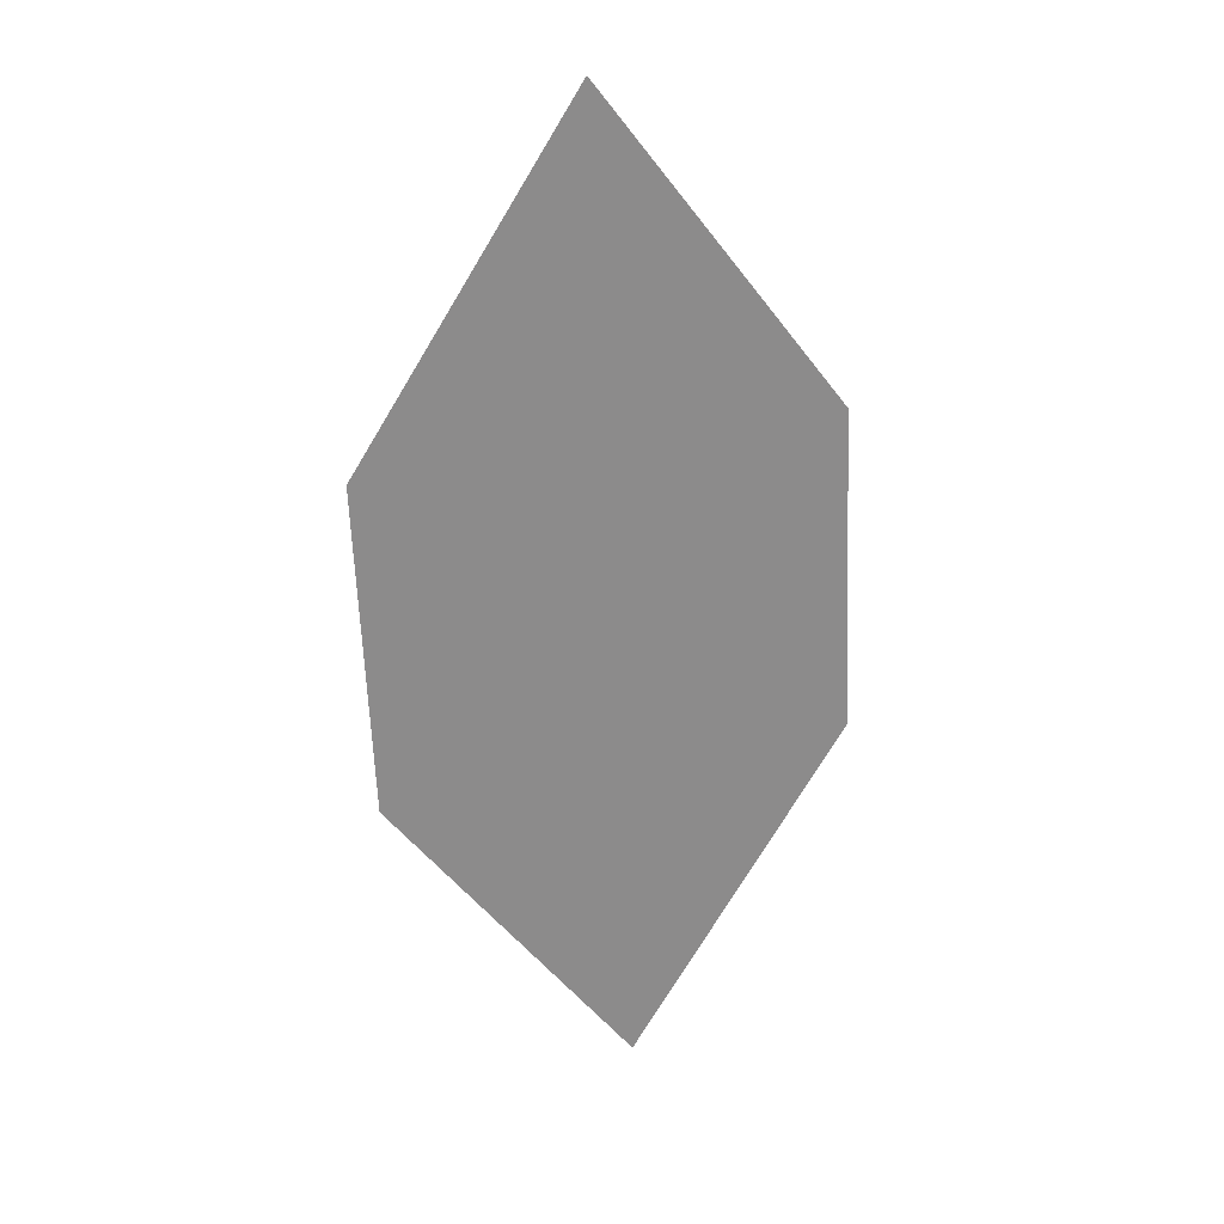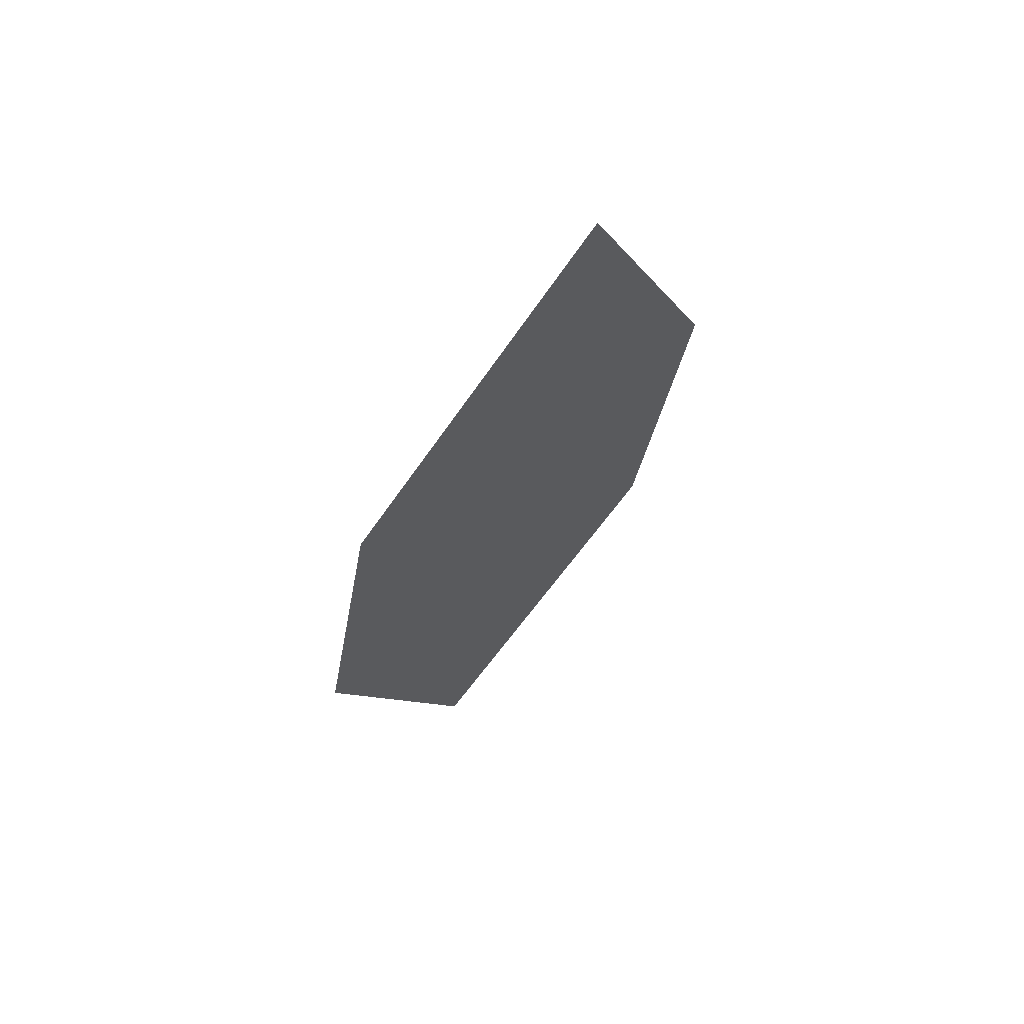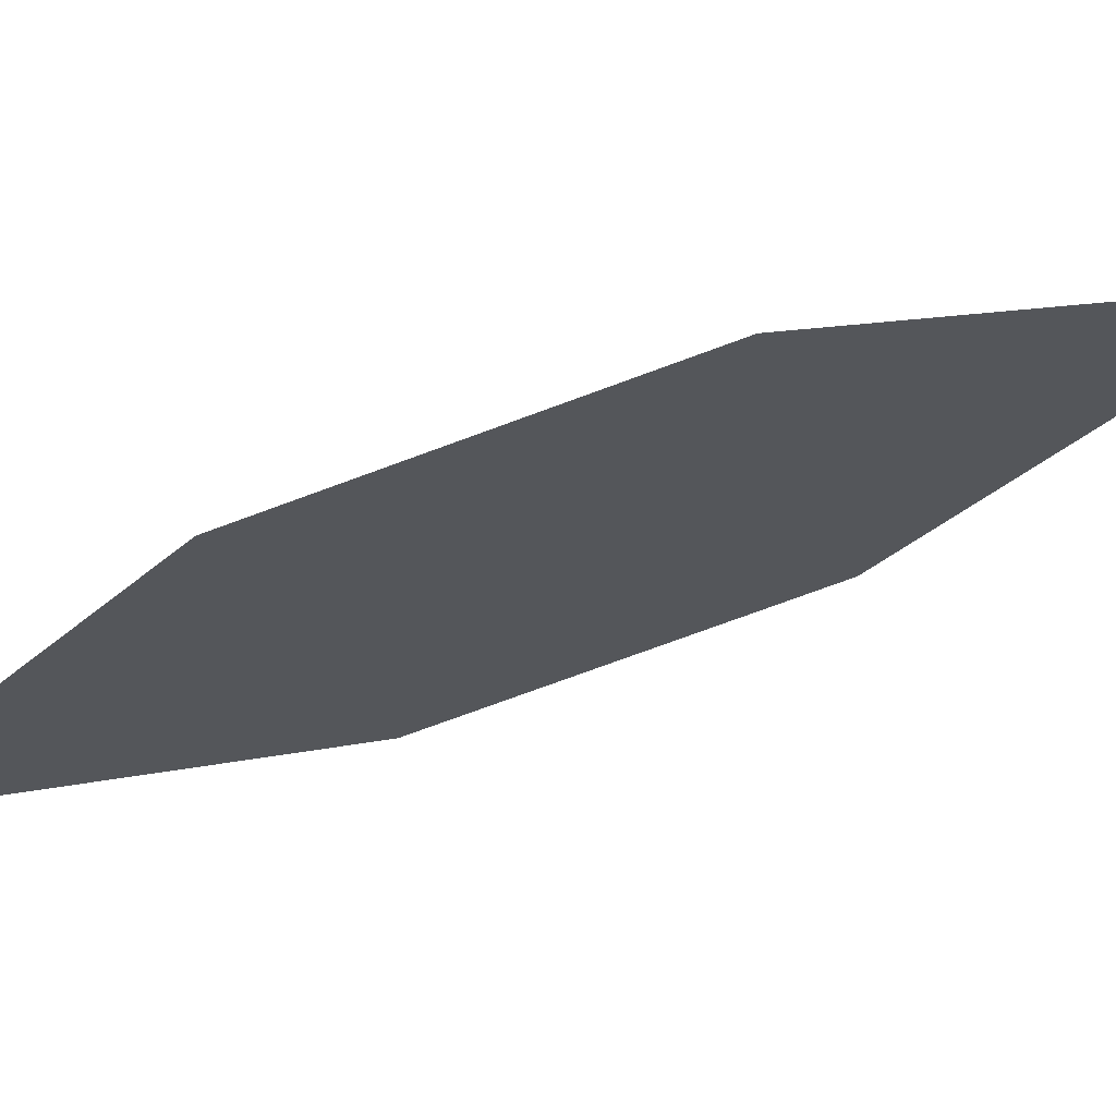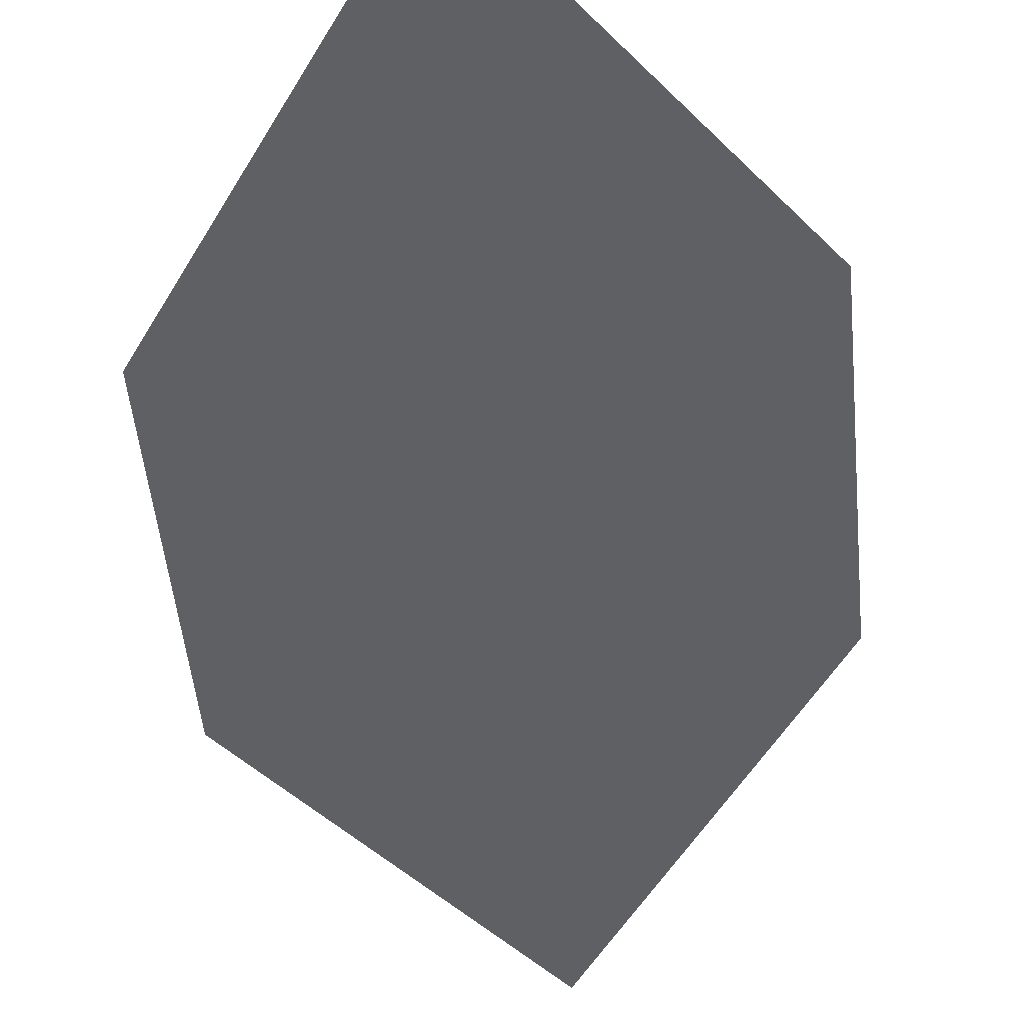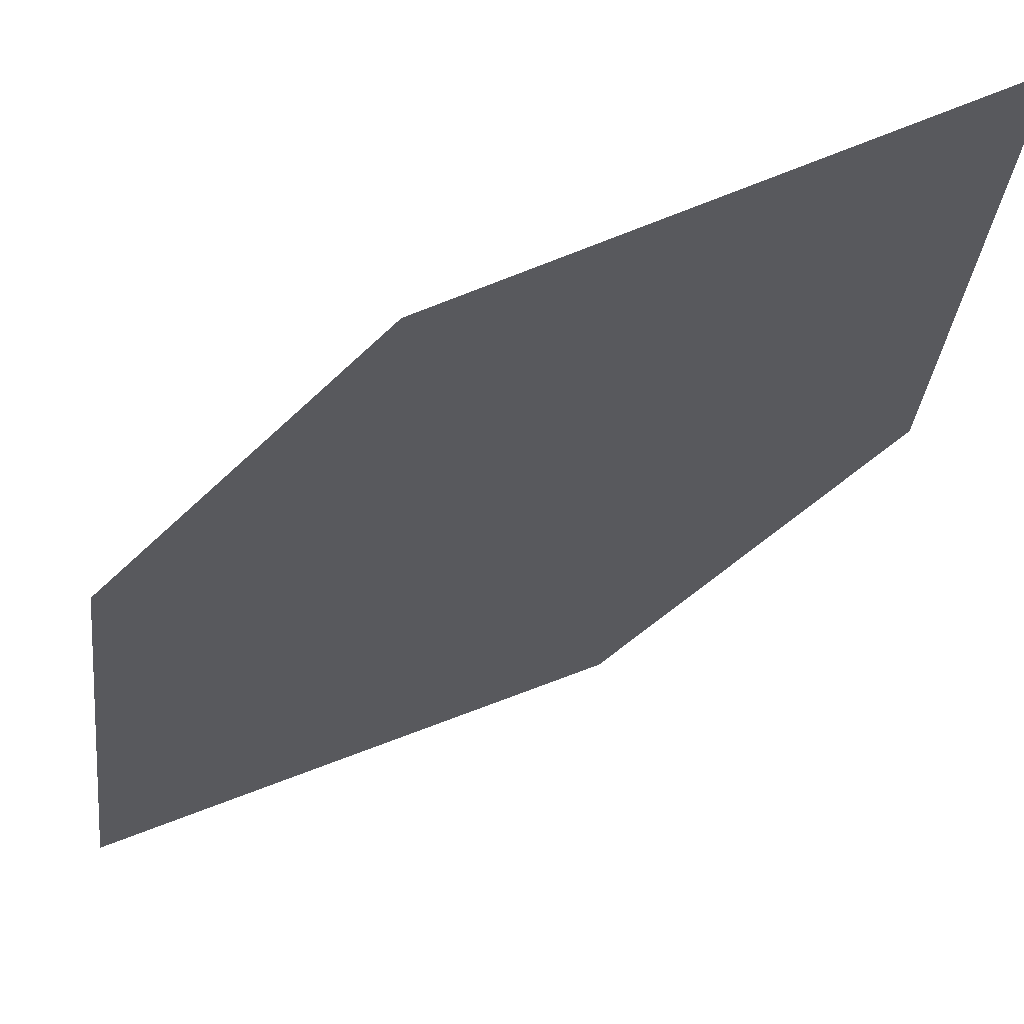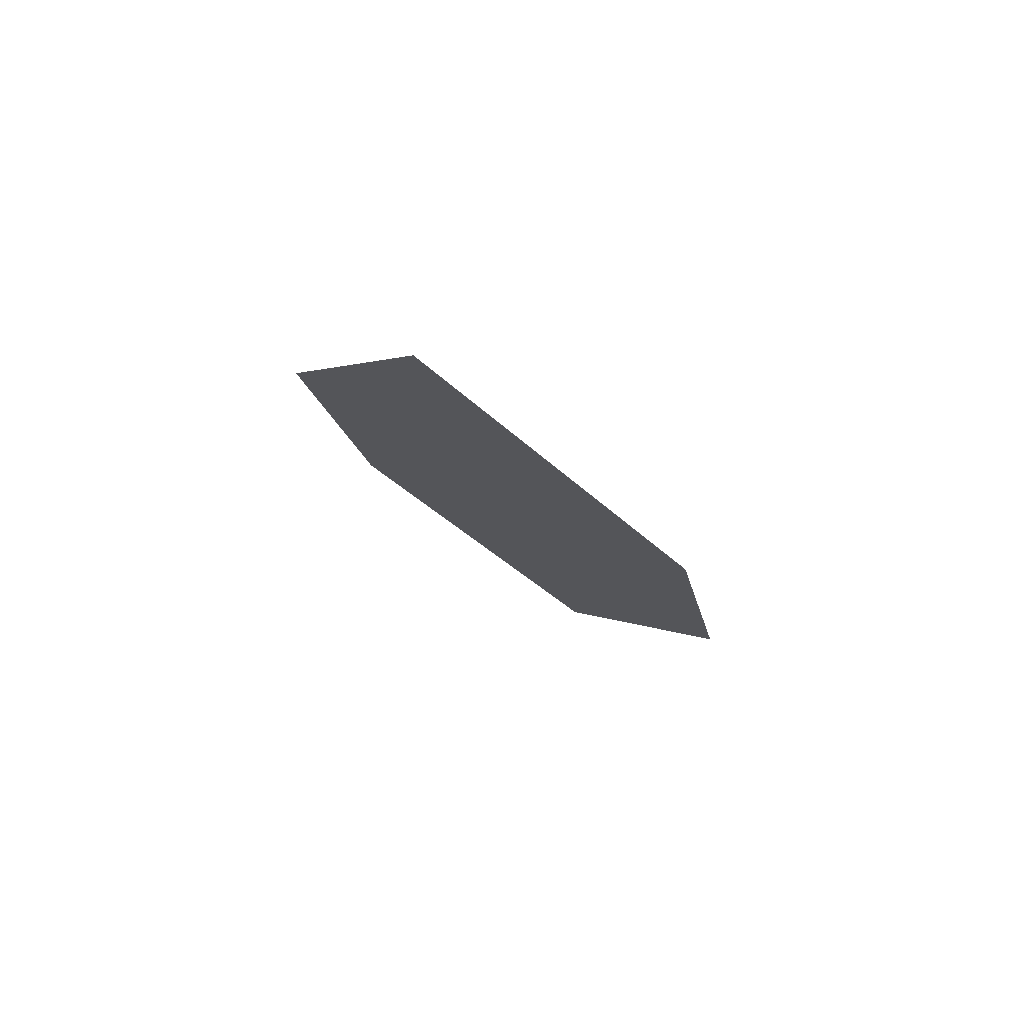
<metadata>
{"format":"obj","ext":"obj","renderer":"f3d","projection":"perspective","resolution":1024,"background":"white","views":[{"elev":42.1,"azim":155.6,"up":"+Z"},{"elev":45.3,"azim":-49.7,"up":"+Z"},{"elev":-25.0,"azim":99.3,"up":"+Y"},{"elev":-32.8,"azim":-178.8,"up":"+Y"},{"elev":-21.7,"azim":134.9,"up":"+Y"},{"elev":61.6,"azim":23.4,"up":"+Z"}]}
</metadata>
<code>
o leaves.231
v -0.009525 0.1116 2.222
v -0.01829 0.07999 2.338
v -0.04047 0.1048 2.26
v 0.01557 0.09726 2.262
v 0.01265 0.08674 2.301
v -0.04339 0.09429 2.299
f 1 2 6 3
f 1 4 5 2

</code>
